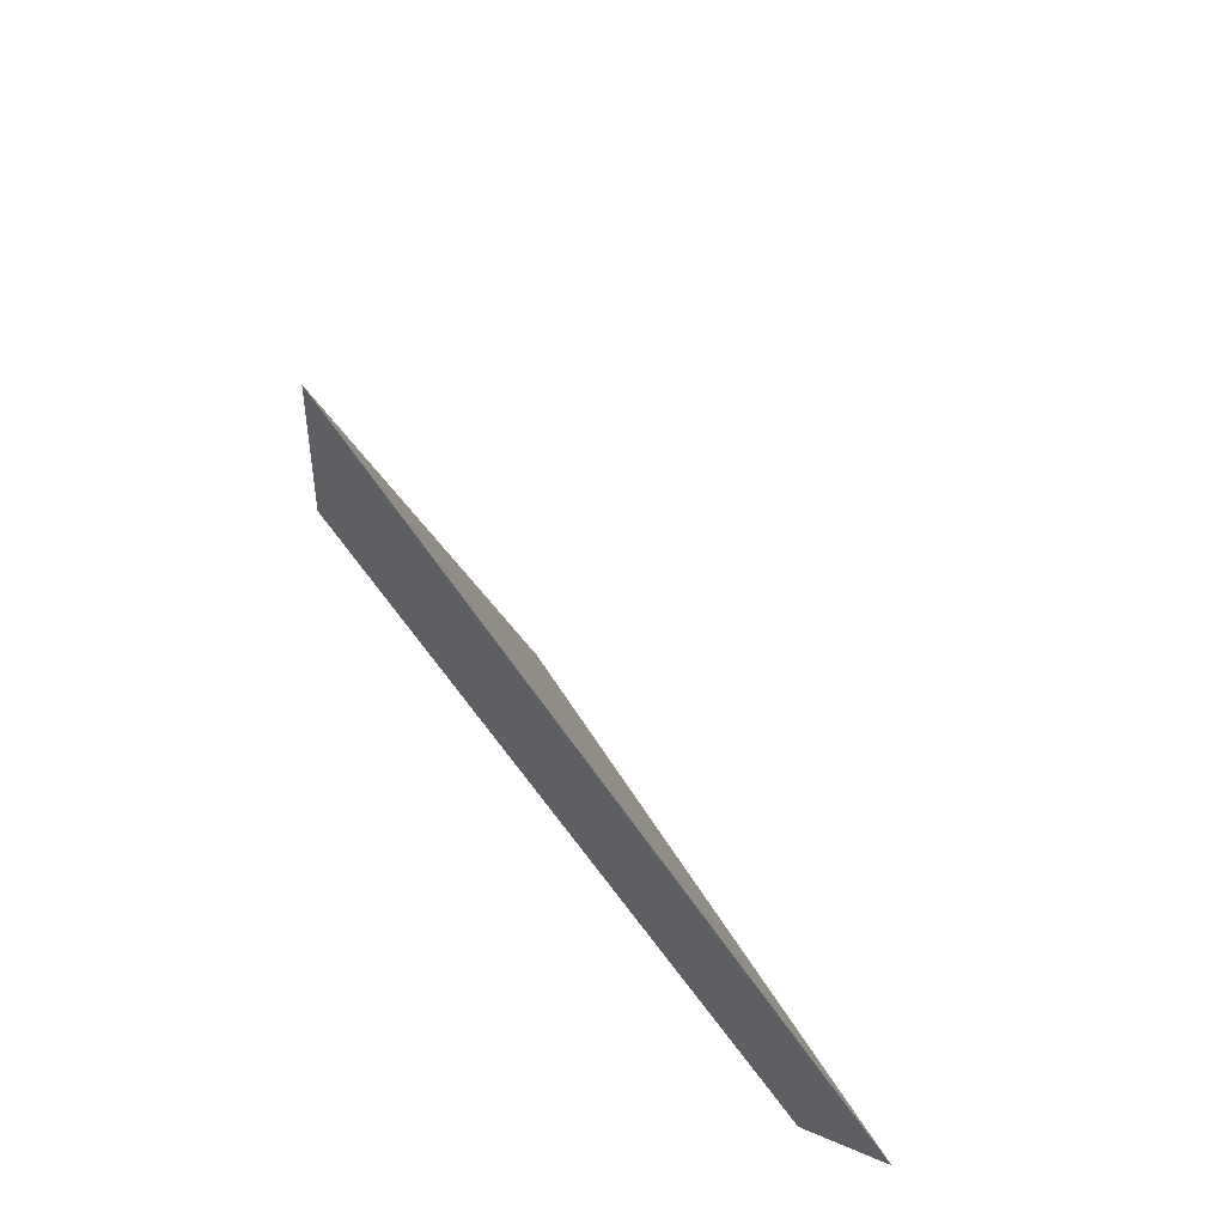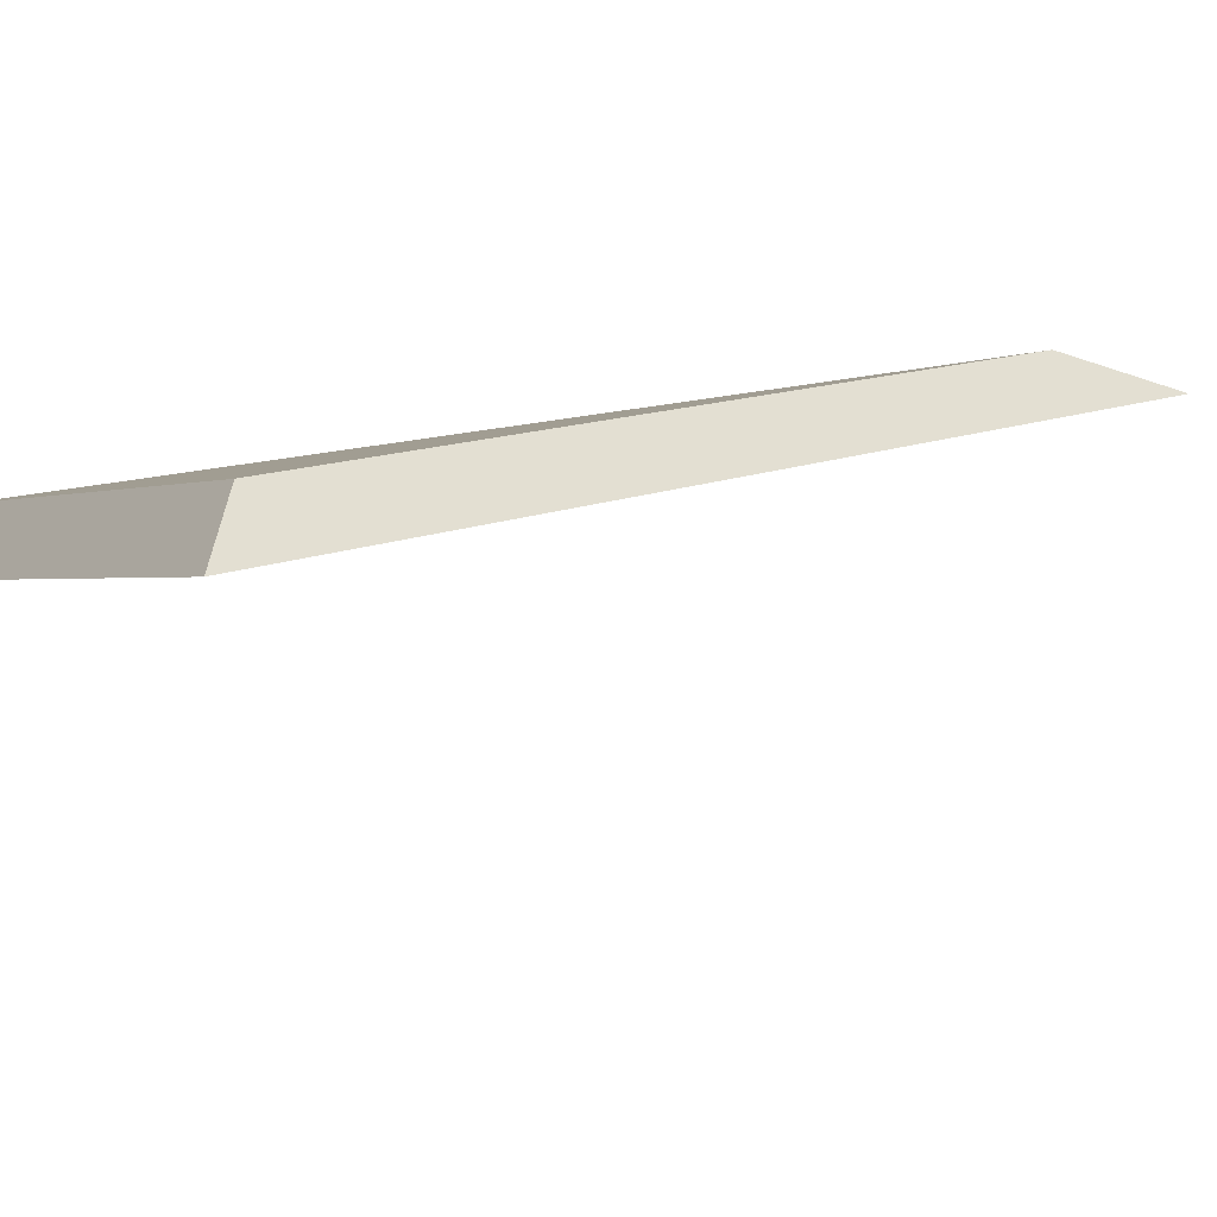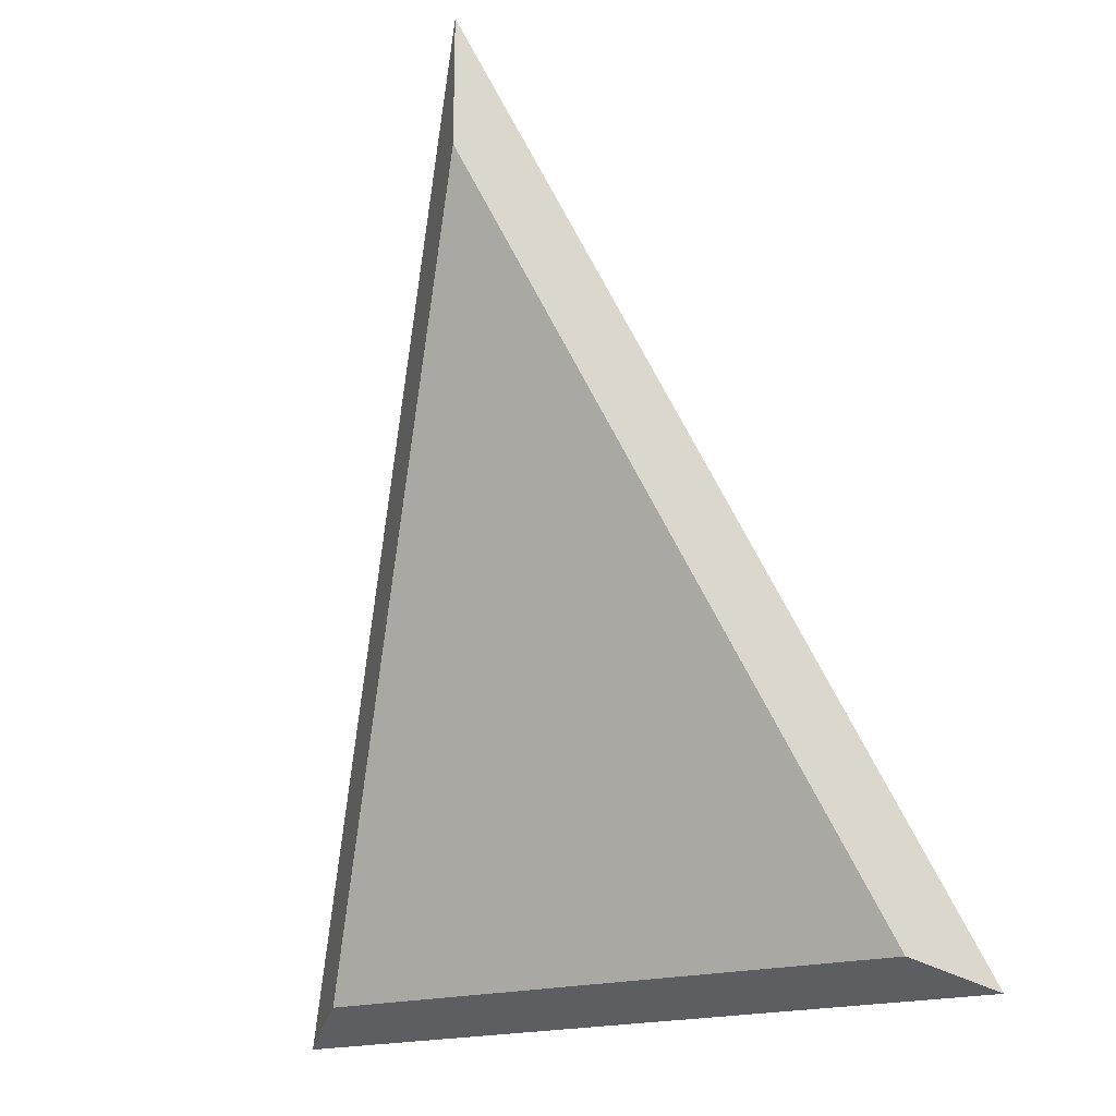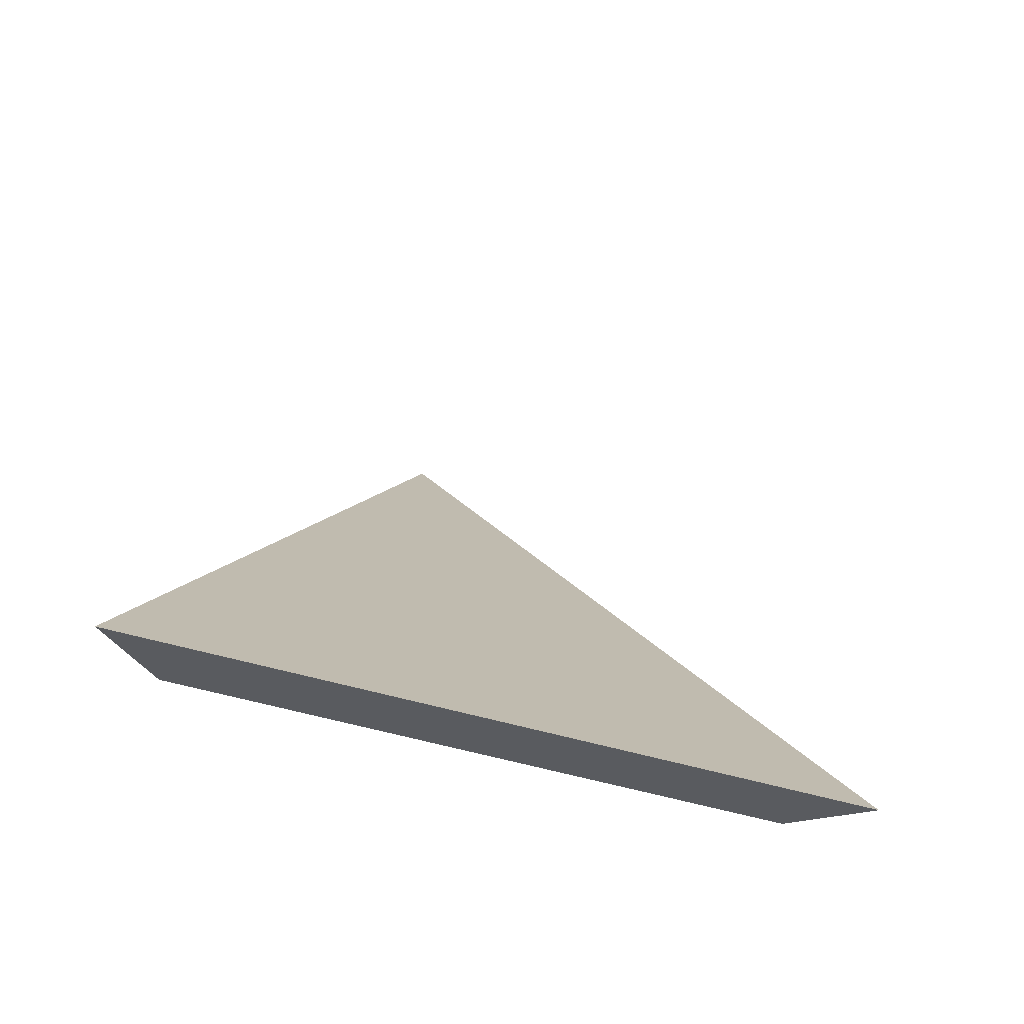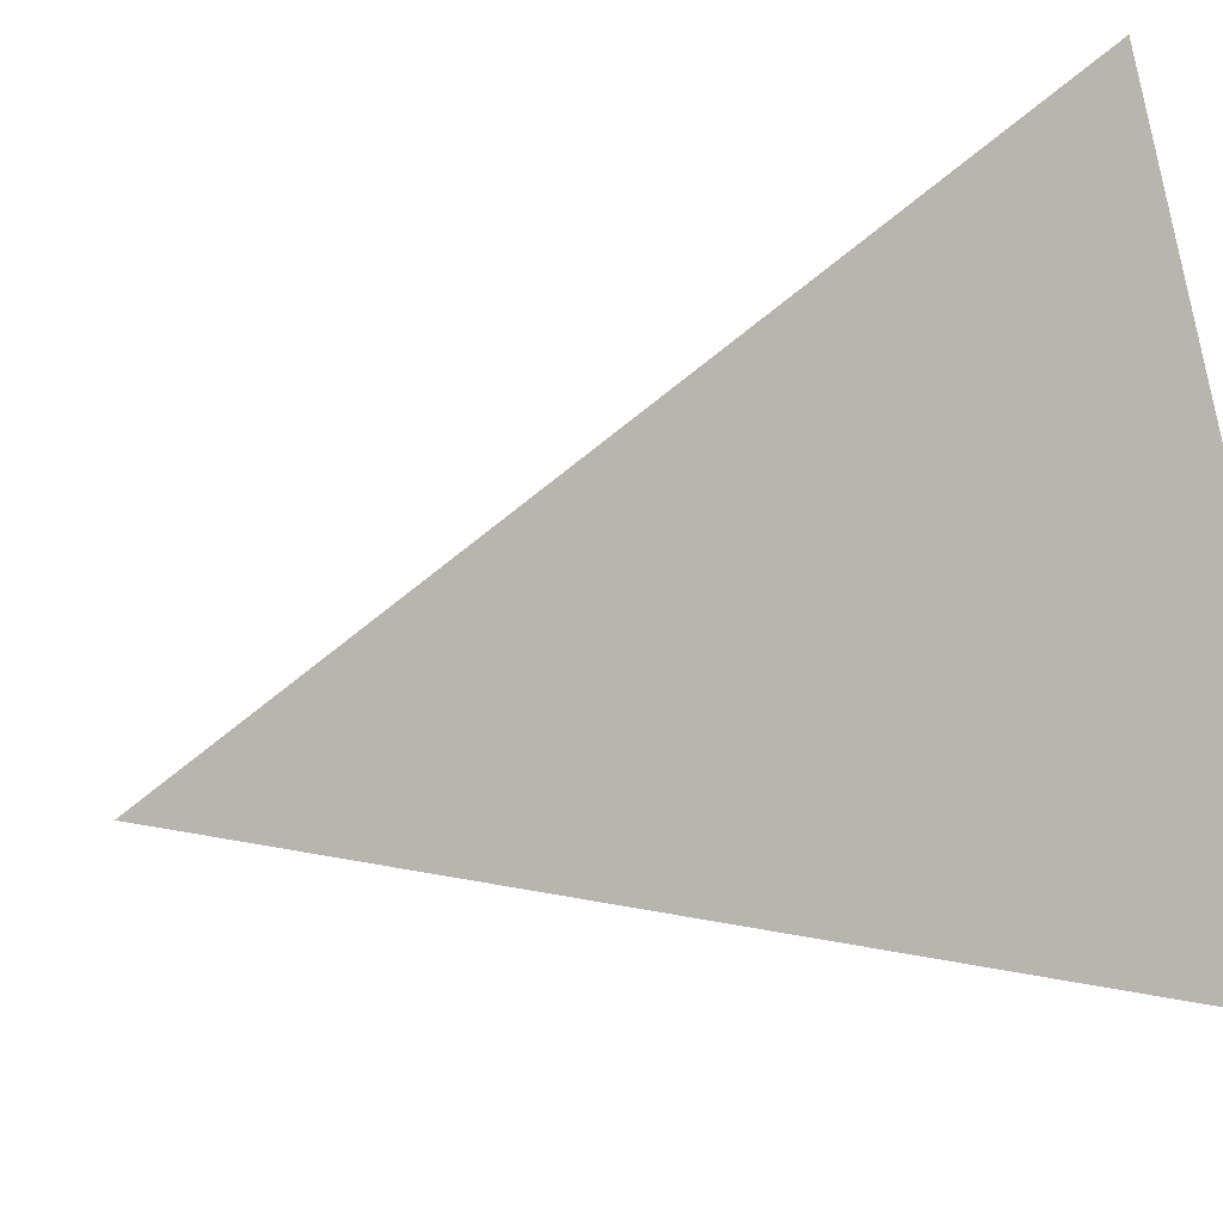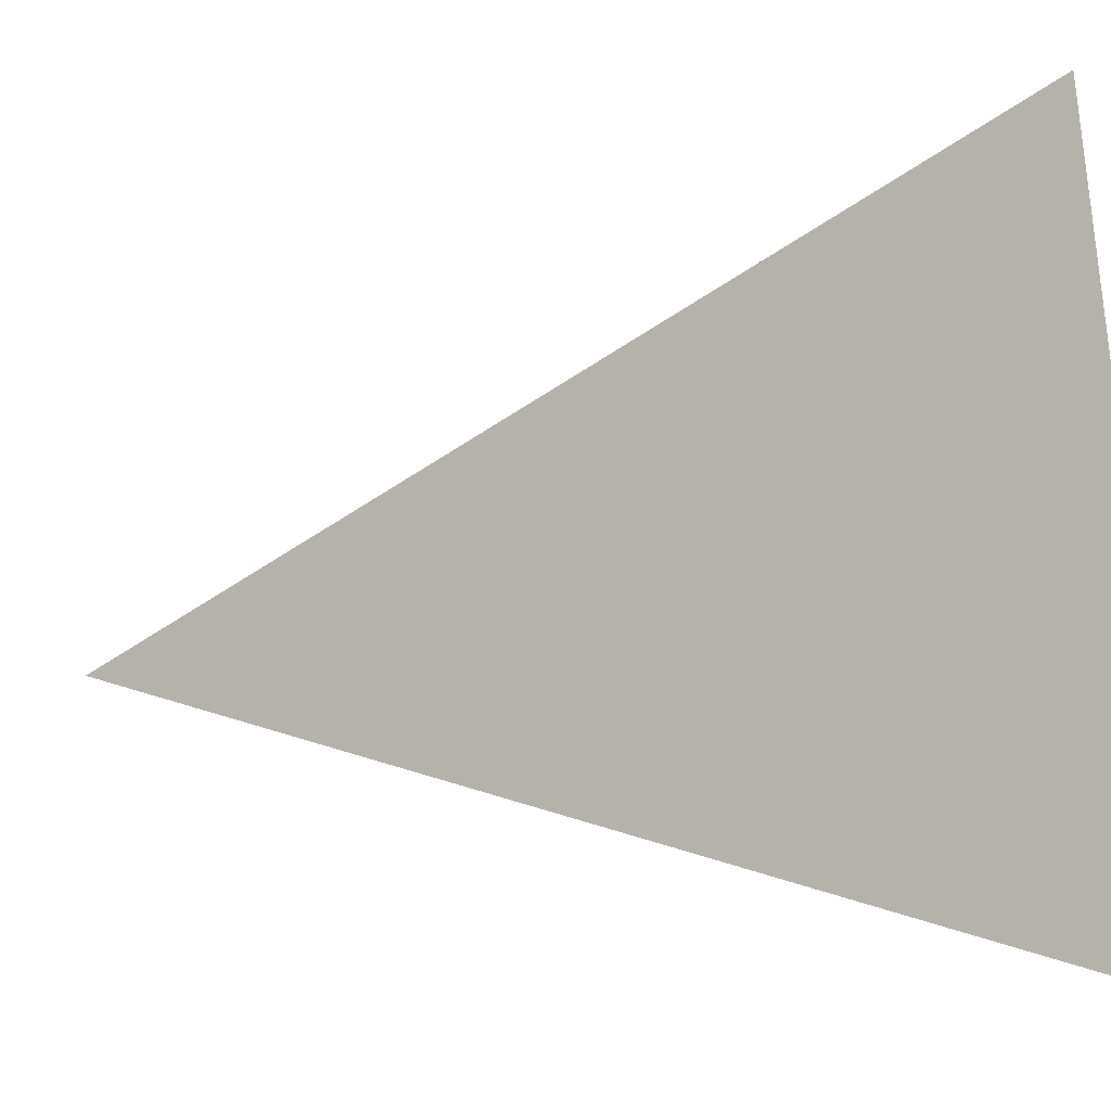
<metadata>
{"format":"obj","ext":"obj","renderer":"f3d","projection":"perspective","resolution":1024,"background":"white","views":[{"elev":49.2,"azim":85.2,"up":"+Y"},{"elev":-27.0,"azim":60.4,"up":"+Z"},{"elev":-19.9,"azim":52.0,"up":"+Y"},{"elev":-54.7,"azim":-173.0,"up":"+Y"},{"elev":-76.3,"azim":-78.4,"up":"+Z"},{"elev":-70.3,"azim":-83.0,"up":"+Z"}]}
</metadata>
<code>
v 2.091 0.07766 2.498
v 2.111 0.07766 2.489
v 2.105 0.1047 2.503
v 2.105 0.1097 2.503
v 2.105 0.1047 2.503
v 2.111 0.07766 2.489
v 2.112 0.07663 2.486
v 2.112 0.07663 2.486
v 2.111 0.07766 2.489
v 2.091 0.07766 2.498
v 2.088 0.07663 2.496
v 2.088 0.07663 2.496
v 2.091 0.07766 2.498
v 2.105 0.1047 2.503
v 2.105 0.1097 2.503
v 2.105 0.1097 2.503
v 2.112 0.07663 2.486
v 2.088 0.07663 2.496
f 1 2 3
f 4 5 6
f 4 6 7
f 8 9 10
f 8 10 11
f 12 13 14
f 12 14 15
f 16 17 18

</code>
